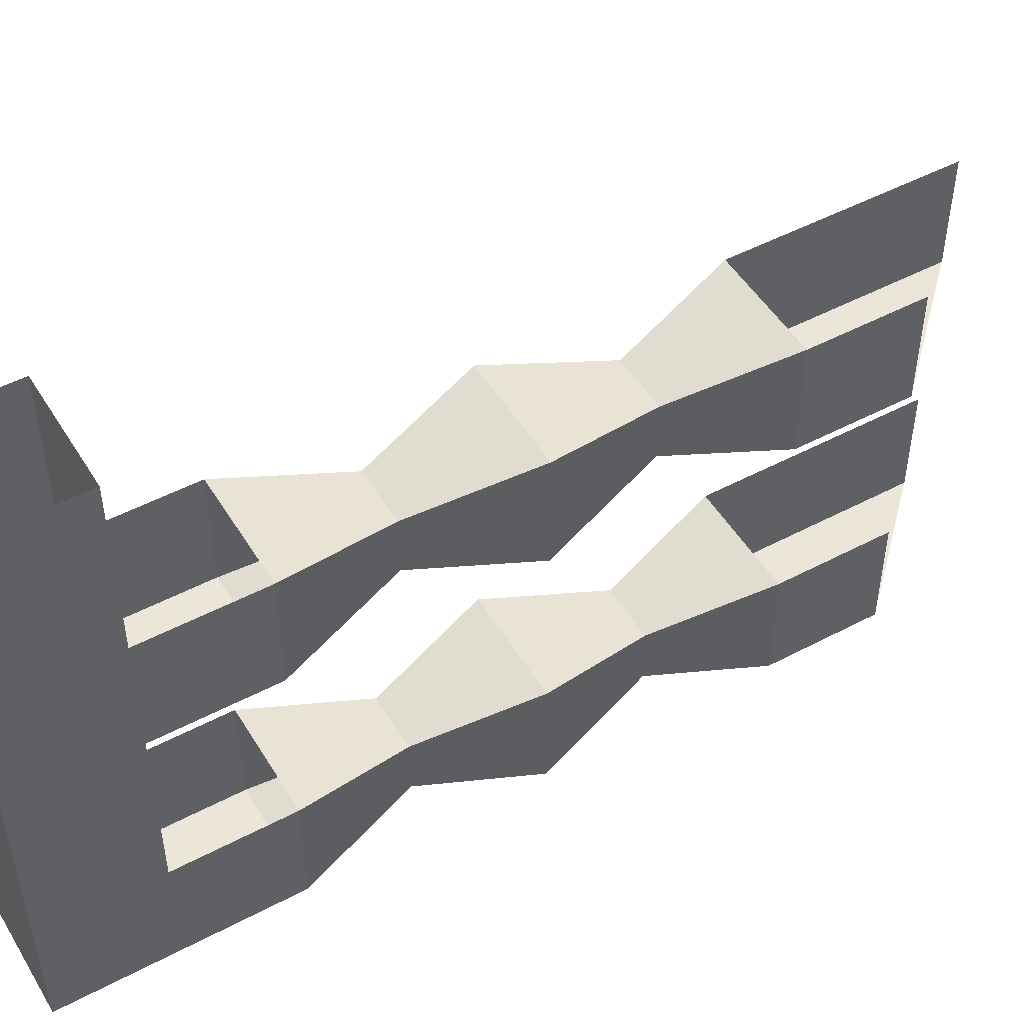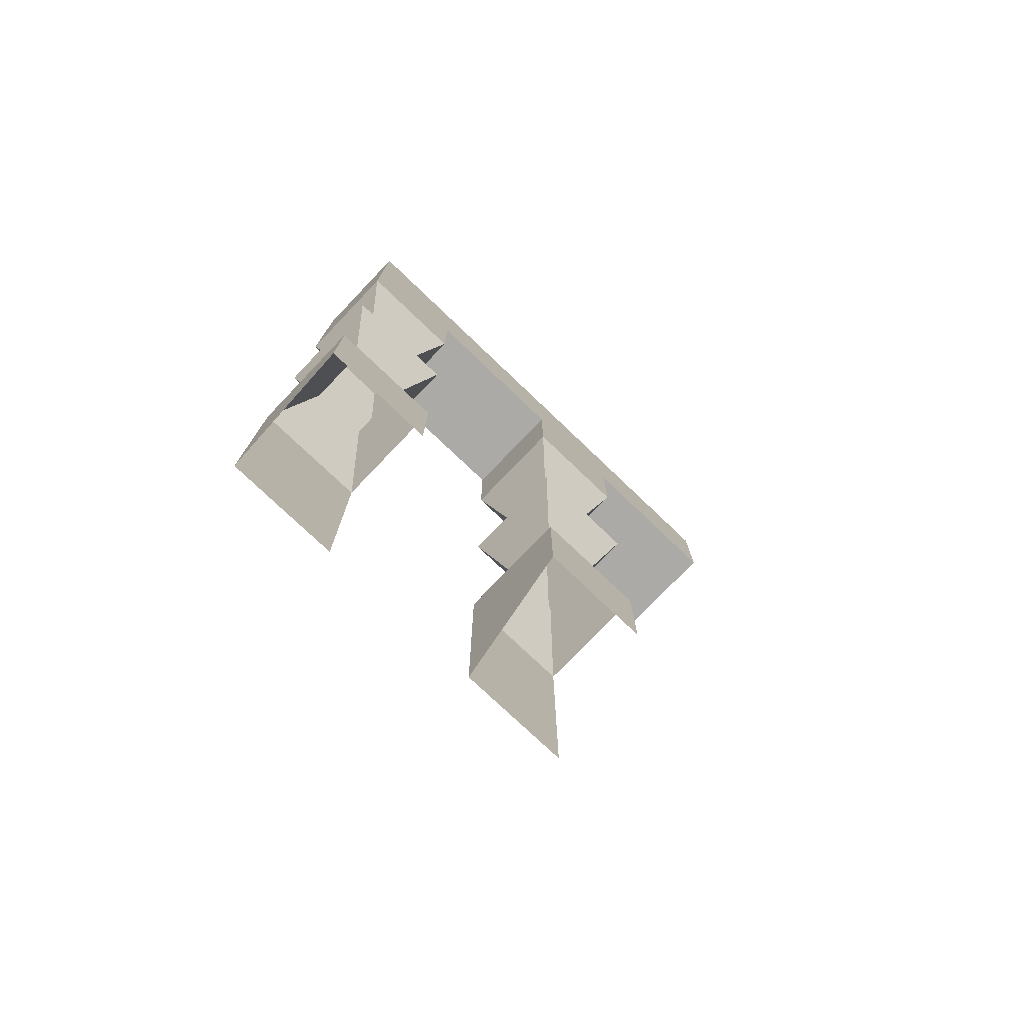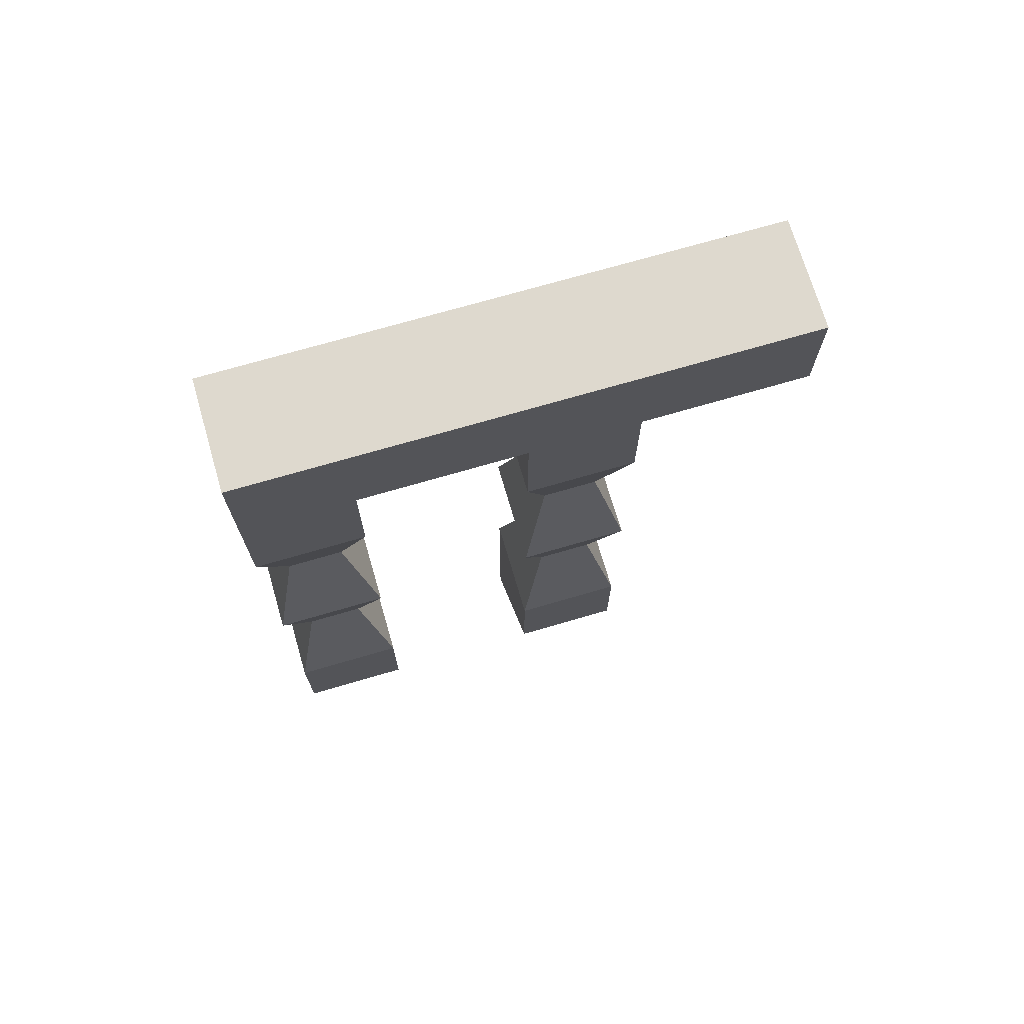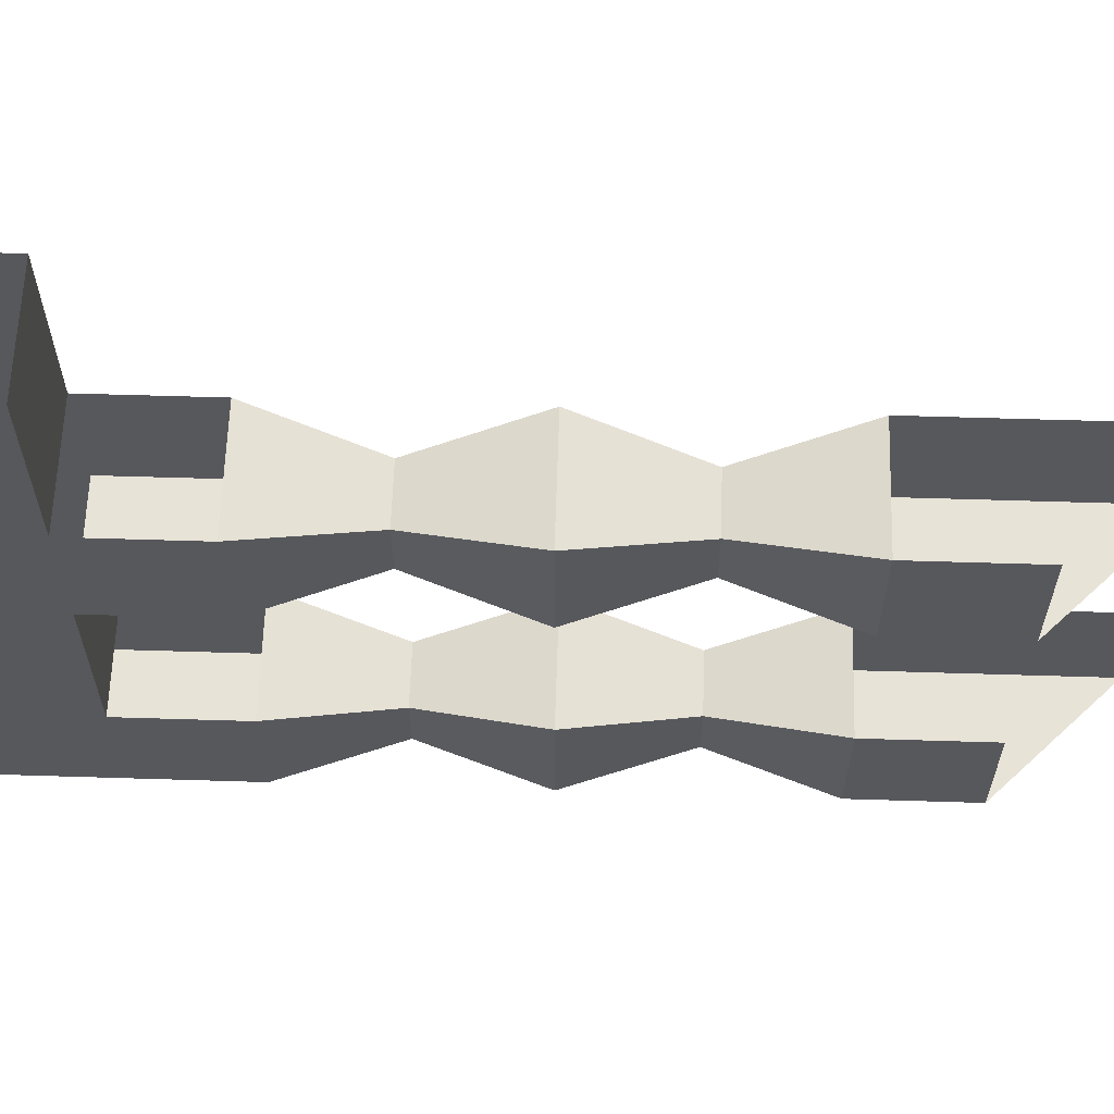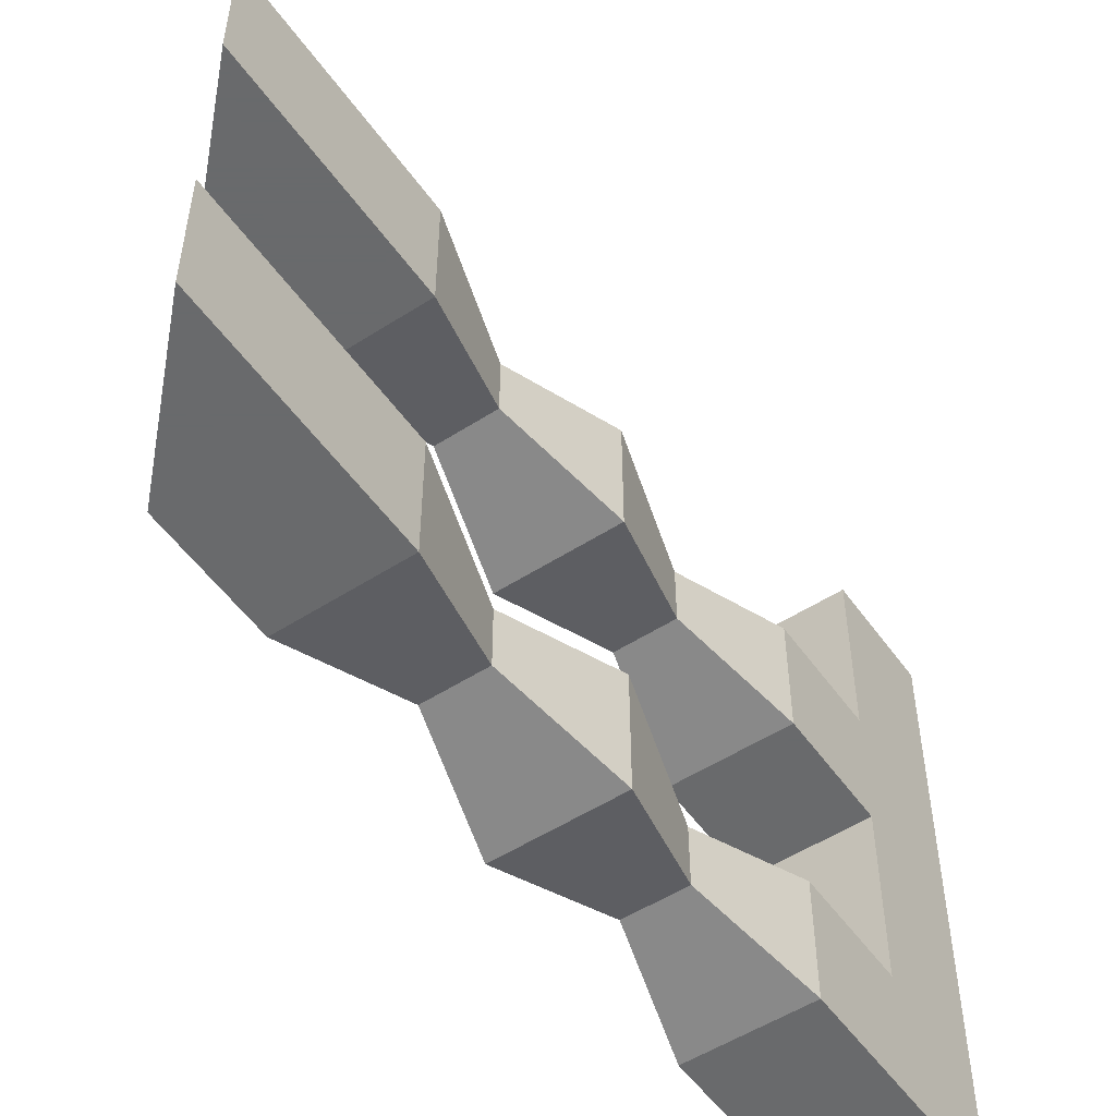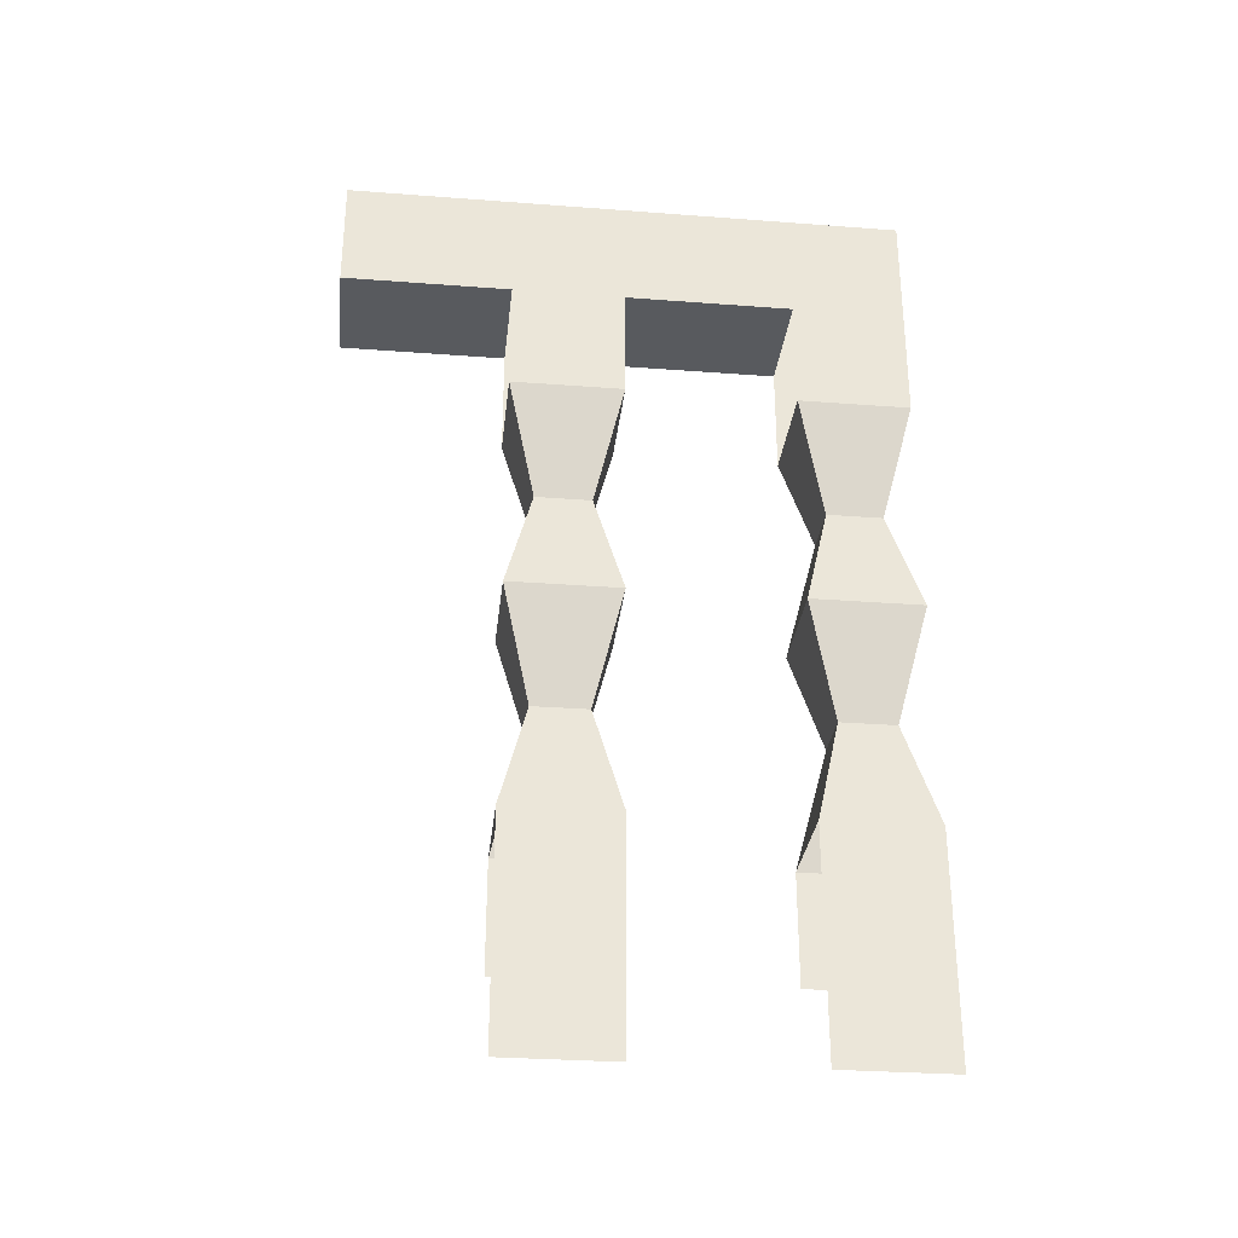
<metadata>
{"format":"obj","ext":"obj","renderer":"f3d","projection":"perspective","resolution":1024,"background":"white","views":[{"elev":49.5,"azim":59.7,"up":"+Y"},{"elev":-76.0,"azim":46.3,"up":"+Z"},{"elev":71.5,"azim":73.7,"up":"+Z"},{"elev":61.6,"azim":91.8,"up":"+Y"},{"elev":-52.9,"azim":-145.4,"up":"+Y"},{"elev":-30.5,"azim":-96.3,"up":"+Z"}]}
</metadata>
<code>
o wall/995/l
v -64 -40 -64
v -48 -40 -48
v -48 -40 -32
v -64 -40 -32
v -64 -24 -64
v -64 -24 -32
v -60 -36 -16
v -60 -28 -16
v -48 -24 -32
v -52 -28 -16
v -48 -24 -48
v -48 -24 48
v -48 -40 48
v -48 -40 32
v -48 -24 32
v -52 -36 16
v -52 -28 16
v -64 -24 32
v -60 -28 16
v -64 -40 32
v -64 -40 48
v -64 -24 48
v -64 0 64
v -64 0 48
v -48 0 48
v -48 0 64
v -48 -80 64
v -48 -64 48
v -60 -36 16
v -64 -40 0
v -48 -40 0
v -48 -24 0
v -64 -24 0
v -52 -36 -16
v -48 -80 -32
v -48 -80 -48
v -48 -64 -48
v -48 -64 -32
v -52 -68 -16
v -52 -76 -16
v -64 -80 -32
v -64 -80 -64
v -64 -64 -64
v -64 -64 -32
v -60 -76 -16
v -60 -68 -16
v -64 -64 0
v -48 -64 0
v -48 -80 0
v -64 -80 0
v -60 -76 16
v -60 -68 16
v -52 -68 16
v -52 -76 16
v -48 -80 32
v -64 -80 32
v -64 -64 32
v -48 -64 32
v -48 -80 48
v -64 -80 48
v -64 -64 48
v -64 -80 64
f 1 2 3
f 1 3 4
f 1 4 5
f 5 4 6
f 6 4 7
f 6 7 8
f 6 8 9
f 9 8 10
f 9 10 3
f 9 3 11
f 11 3 2
f 12 13 14
f 12 14 15
f 15 14 16
f 15 16 17
f 15 17 18
f 18 17 19
f 18 19 20
f 18 20 21
f 18 21 22
f 22 21 23
f 22 23 24
f 22 24 12
f 12 24 25
f 12 25 26
f 12 26 13
f 13 26 27
f 13 27 28
f 13 28 21
f 13 21 20
f 13 20 14
f 14 20 29
f 14 29 16
f 16 29 30
f 16 30 31
f 16 31 17
f 17 31 32
f 17 32 19
f 19 32 33
f 19 33 29
f 19 29 20
f 33 30 29
f 30 33 8
f 30 8 7
f 30 7 31
f 31 7 34
f 31 34 32
f 32 34 10
f 32 10 33
f 33 10 8
f 4 3 34
f 4 34 7
f 3 10 34
f 35 36 37
f 35 37 38
f 35 38 39
f 35 39 40
f 35 40 41
f 35 41 42
f 35 42 36
f 43 42 41
f 43 41 44
f 44 41 45
f 44 45 46
f 44 46 38
f 38 46 39
f 39 46 47
f 39 47 48
f 39 48 40
f 40 48 49
f 40 49 45
f 40 45 41
f 46 45 50
f 46 50 47
f 47 50 51
f 47 51 52
f 47 52 48
f 48 52 53
f 48 53 49
f 49 53 54
f 49 54 50
f 49 50 45
f 50 54 51
f 51 54 55
f 51 55 56
f 51 56 52
f 52 56 57
f 52 57 53
f 53 57 58
f 53 58 54
f 54 58 55
f 55 58 59
f 55 59 56
f 56 59 60
f 56 60 57
f 57 60 61
f 61 60 62
f 61 62 23
f 61 23 21
f 61 21 28
f 26 23 62
f 26 62 27
f 27 62 60
f 27 60 59
f 27 59 28
f 28 59 58

</code>
